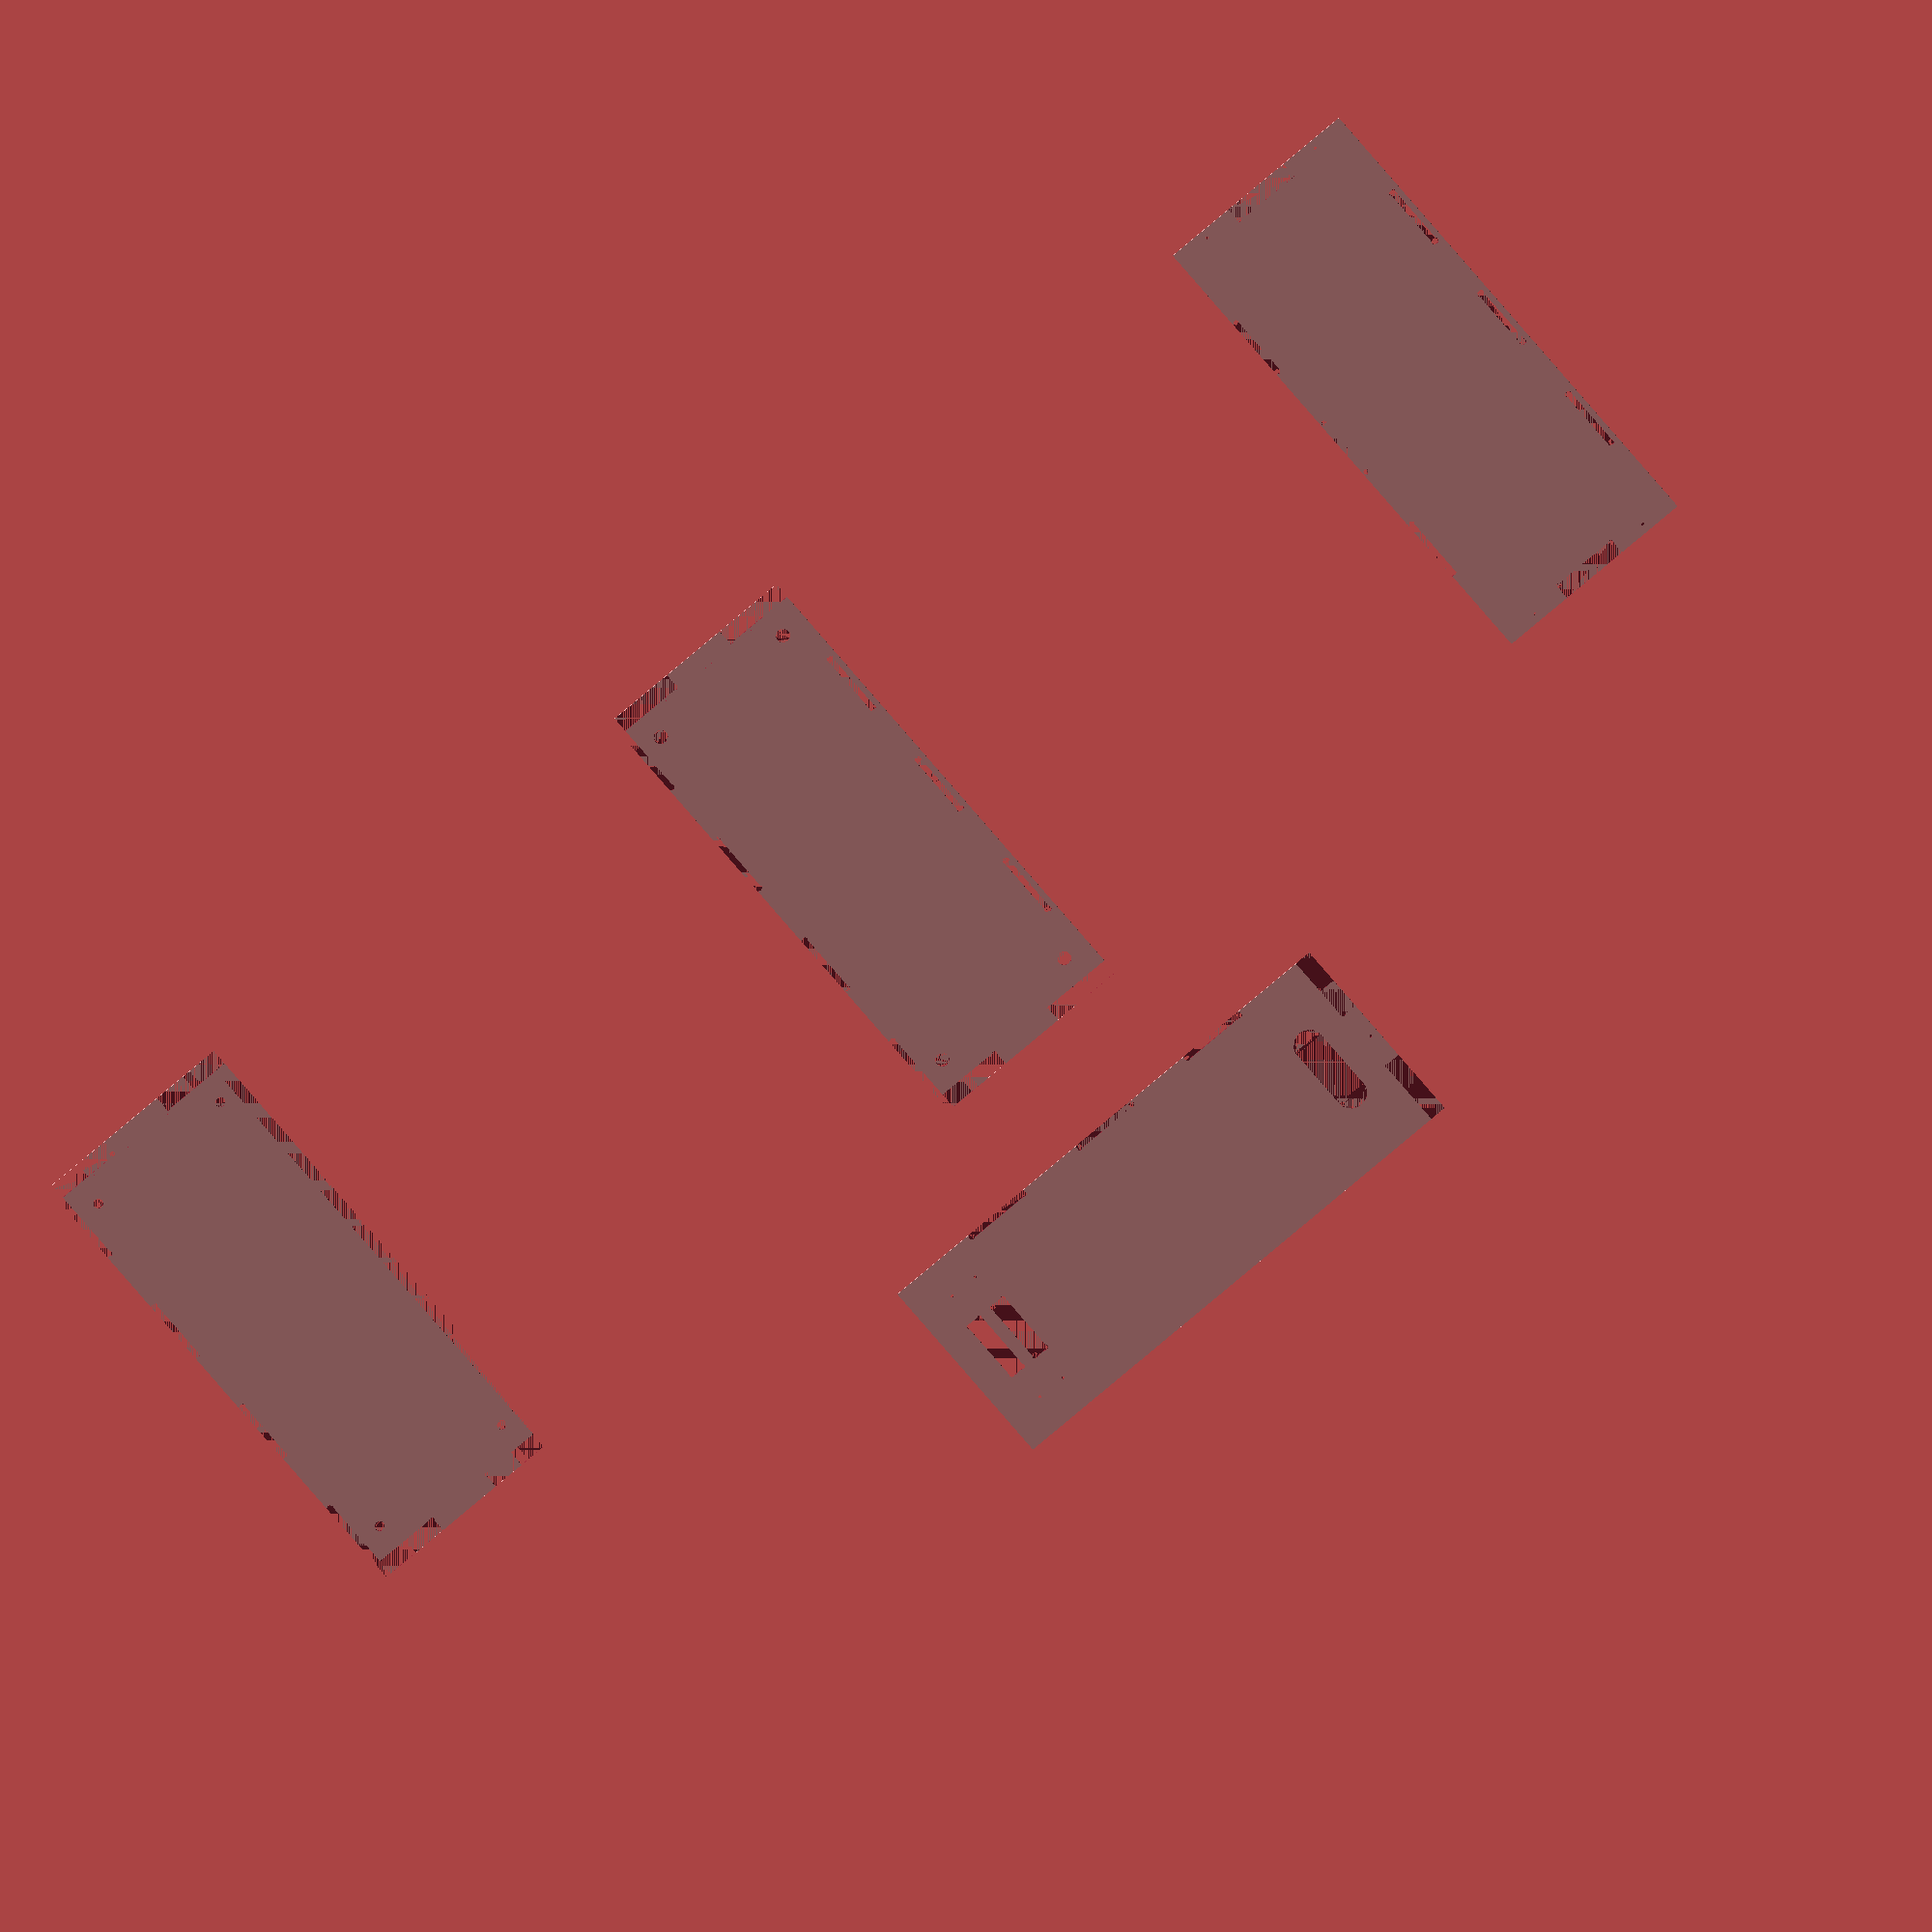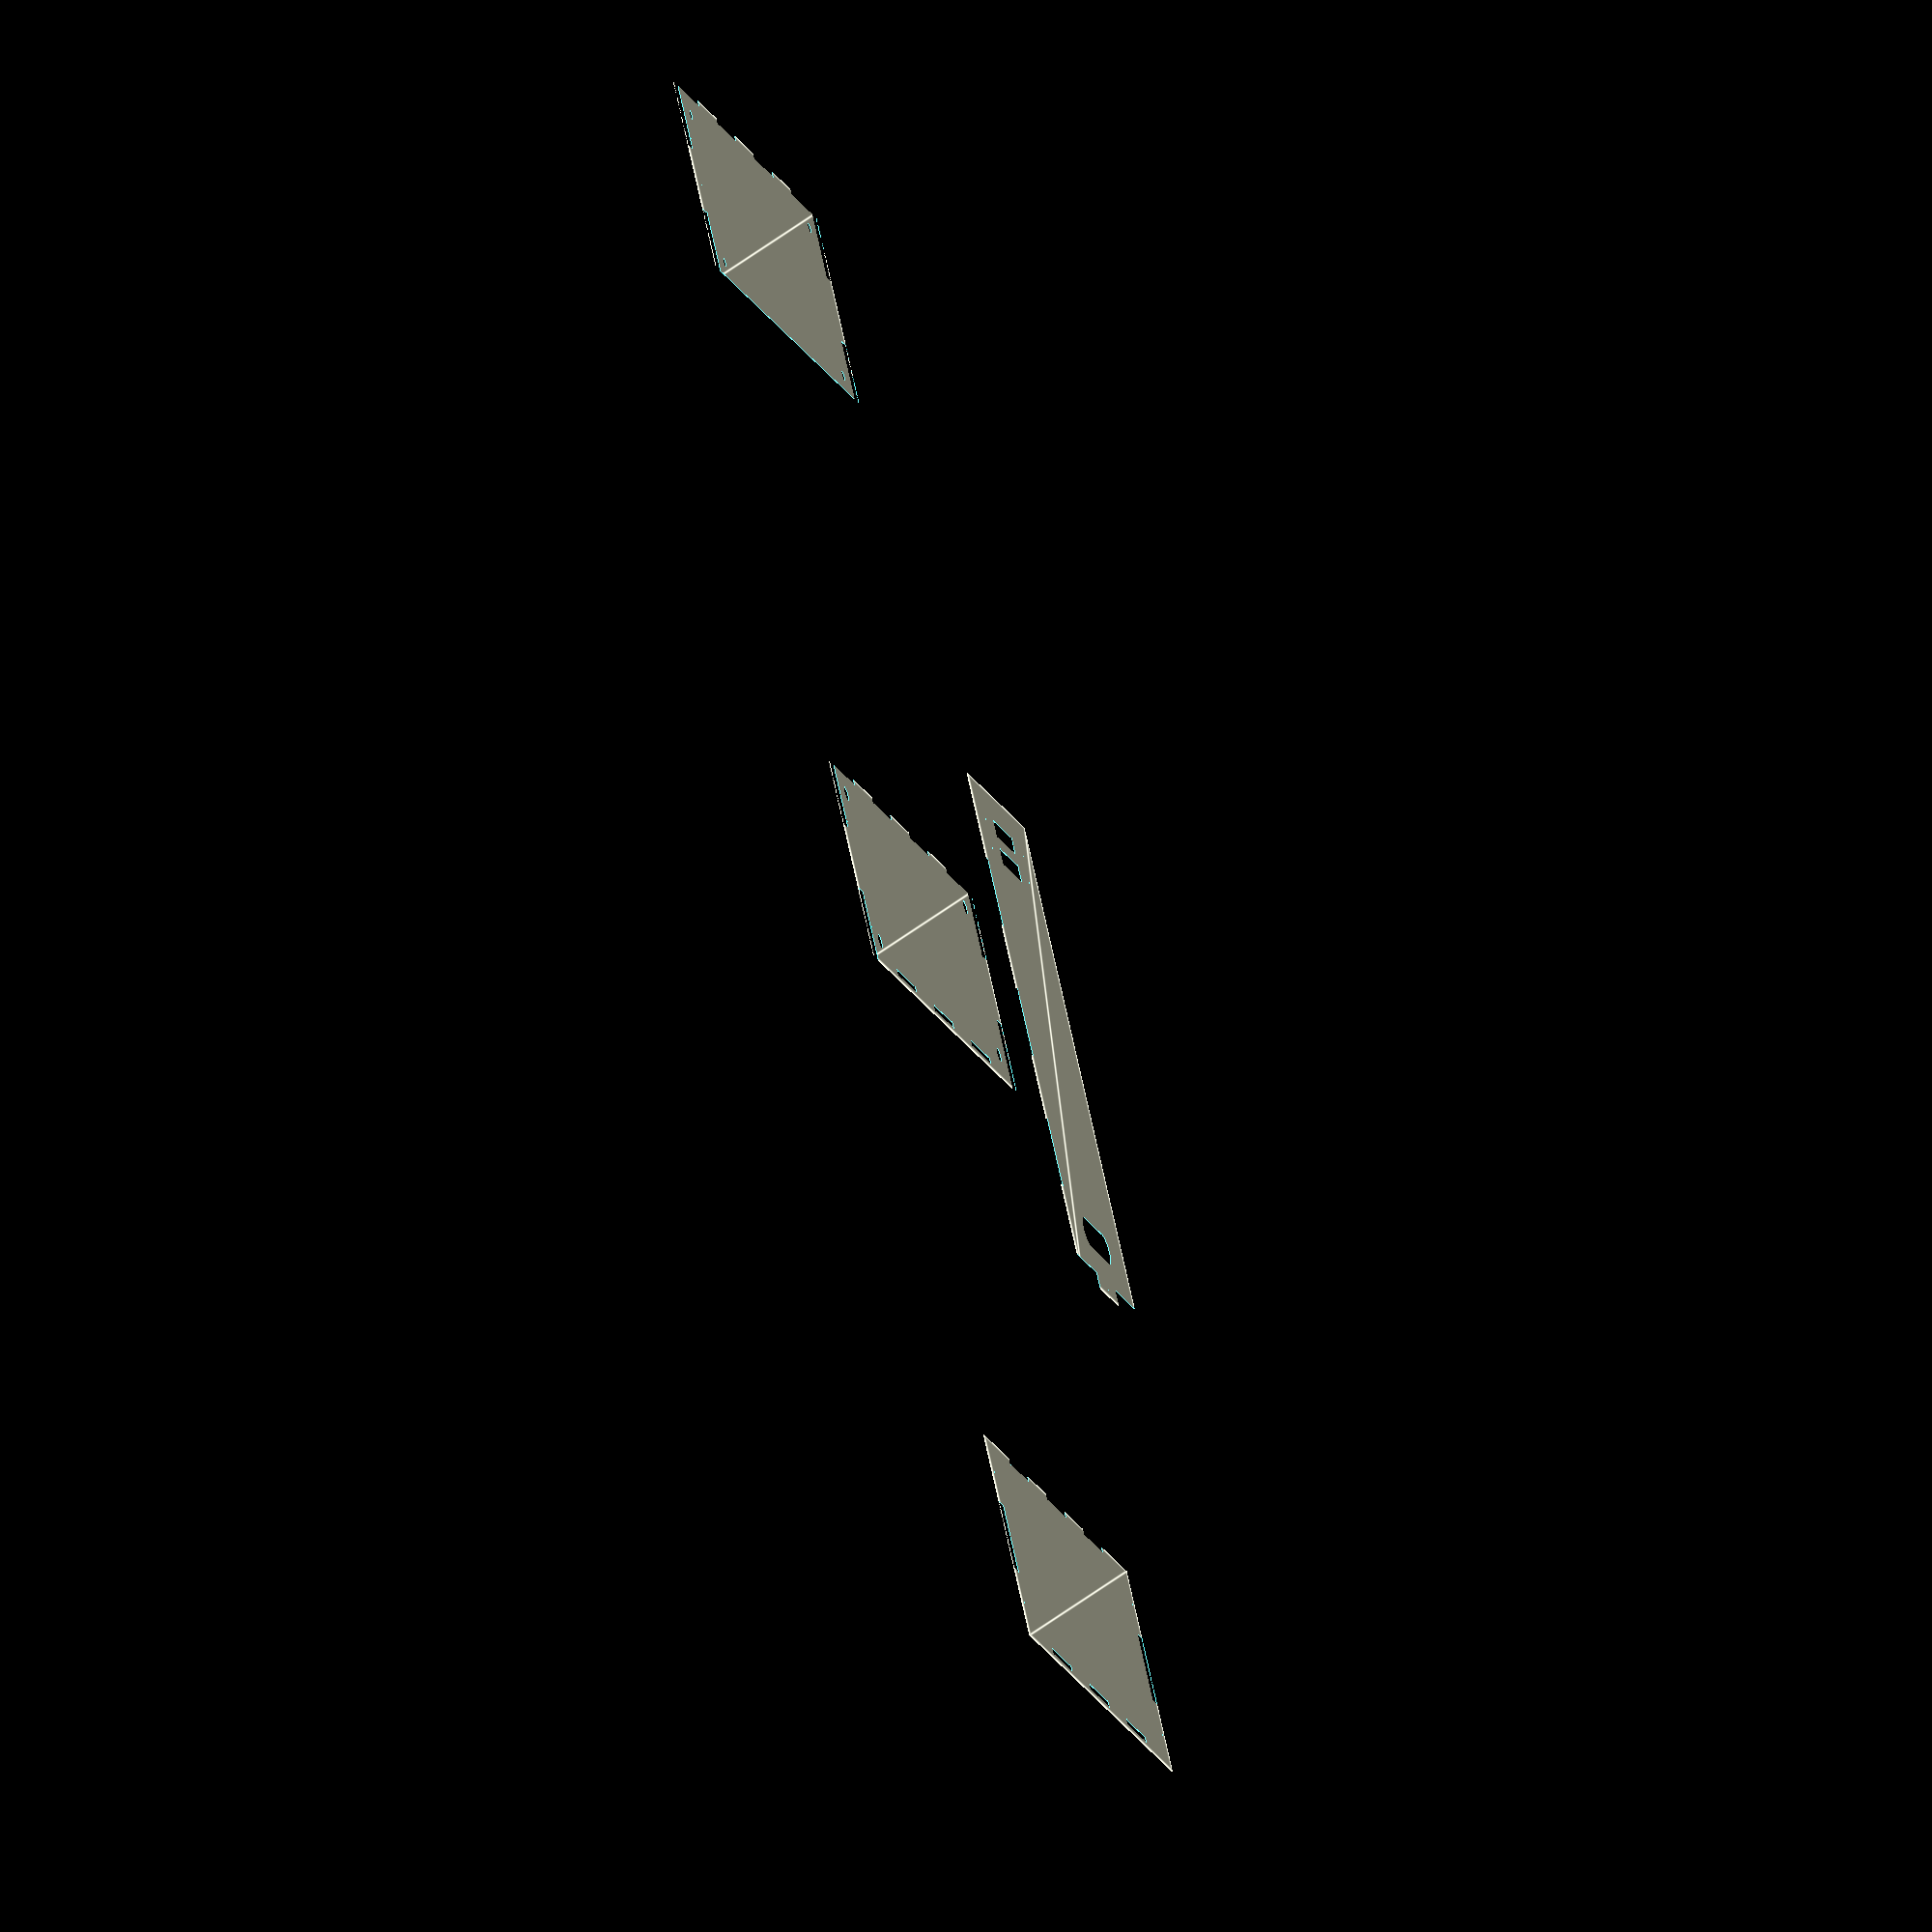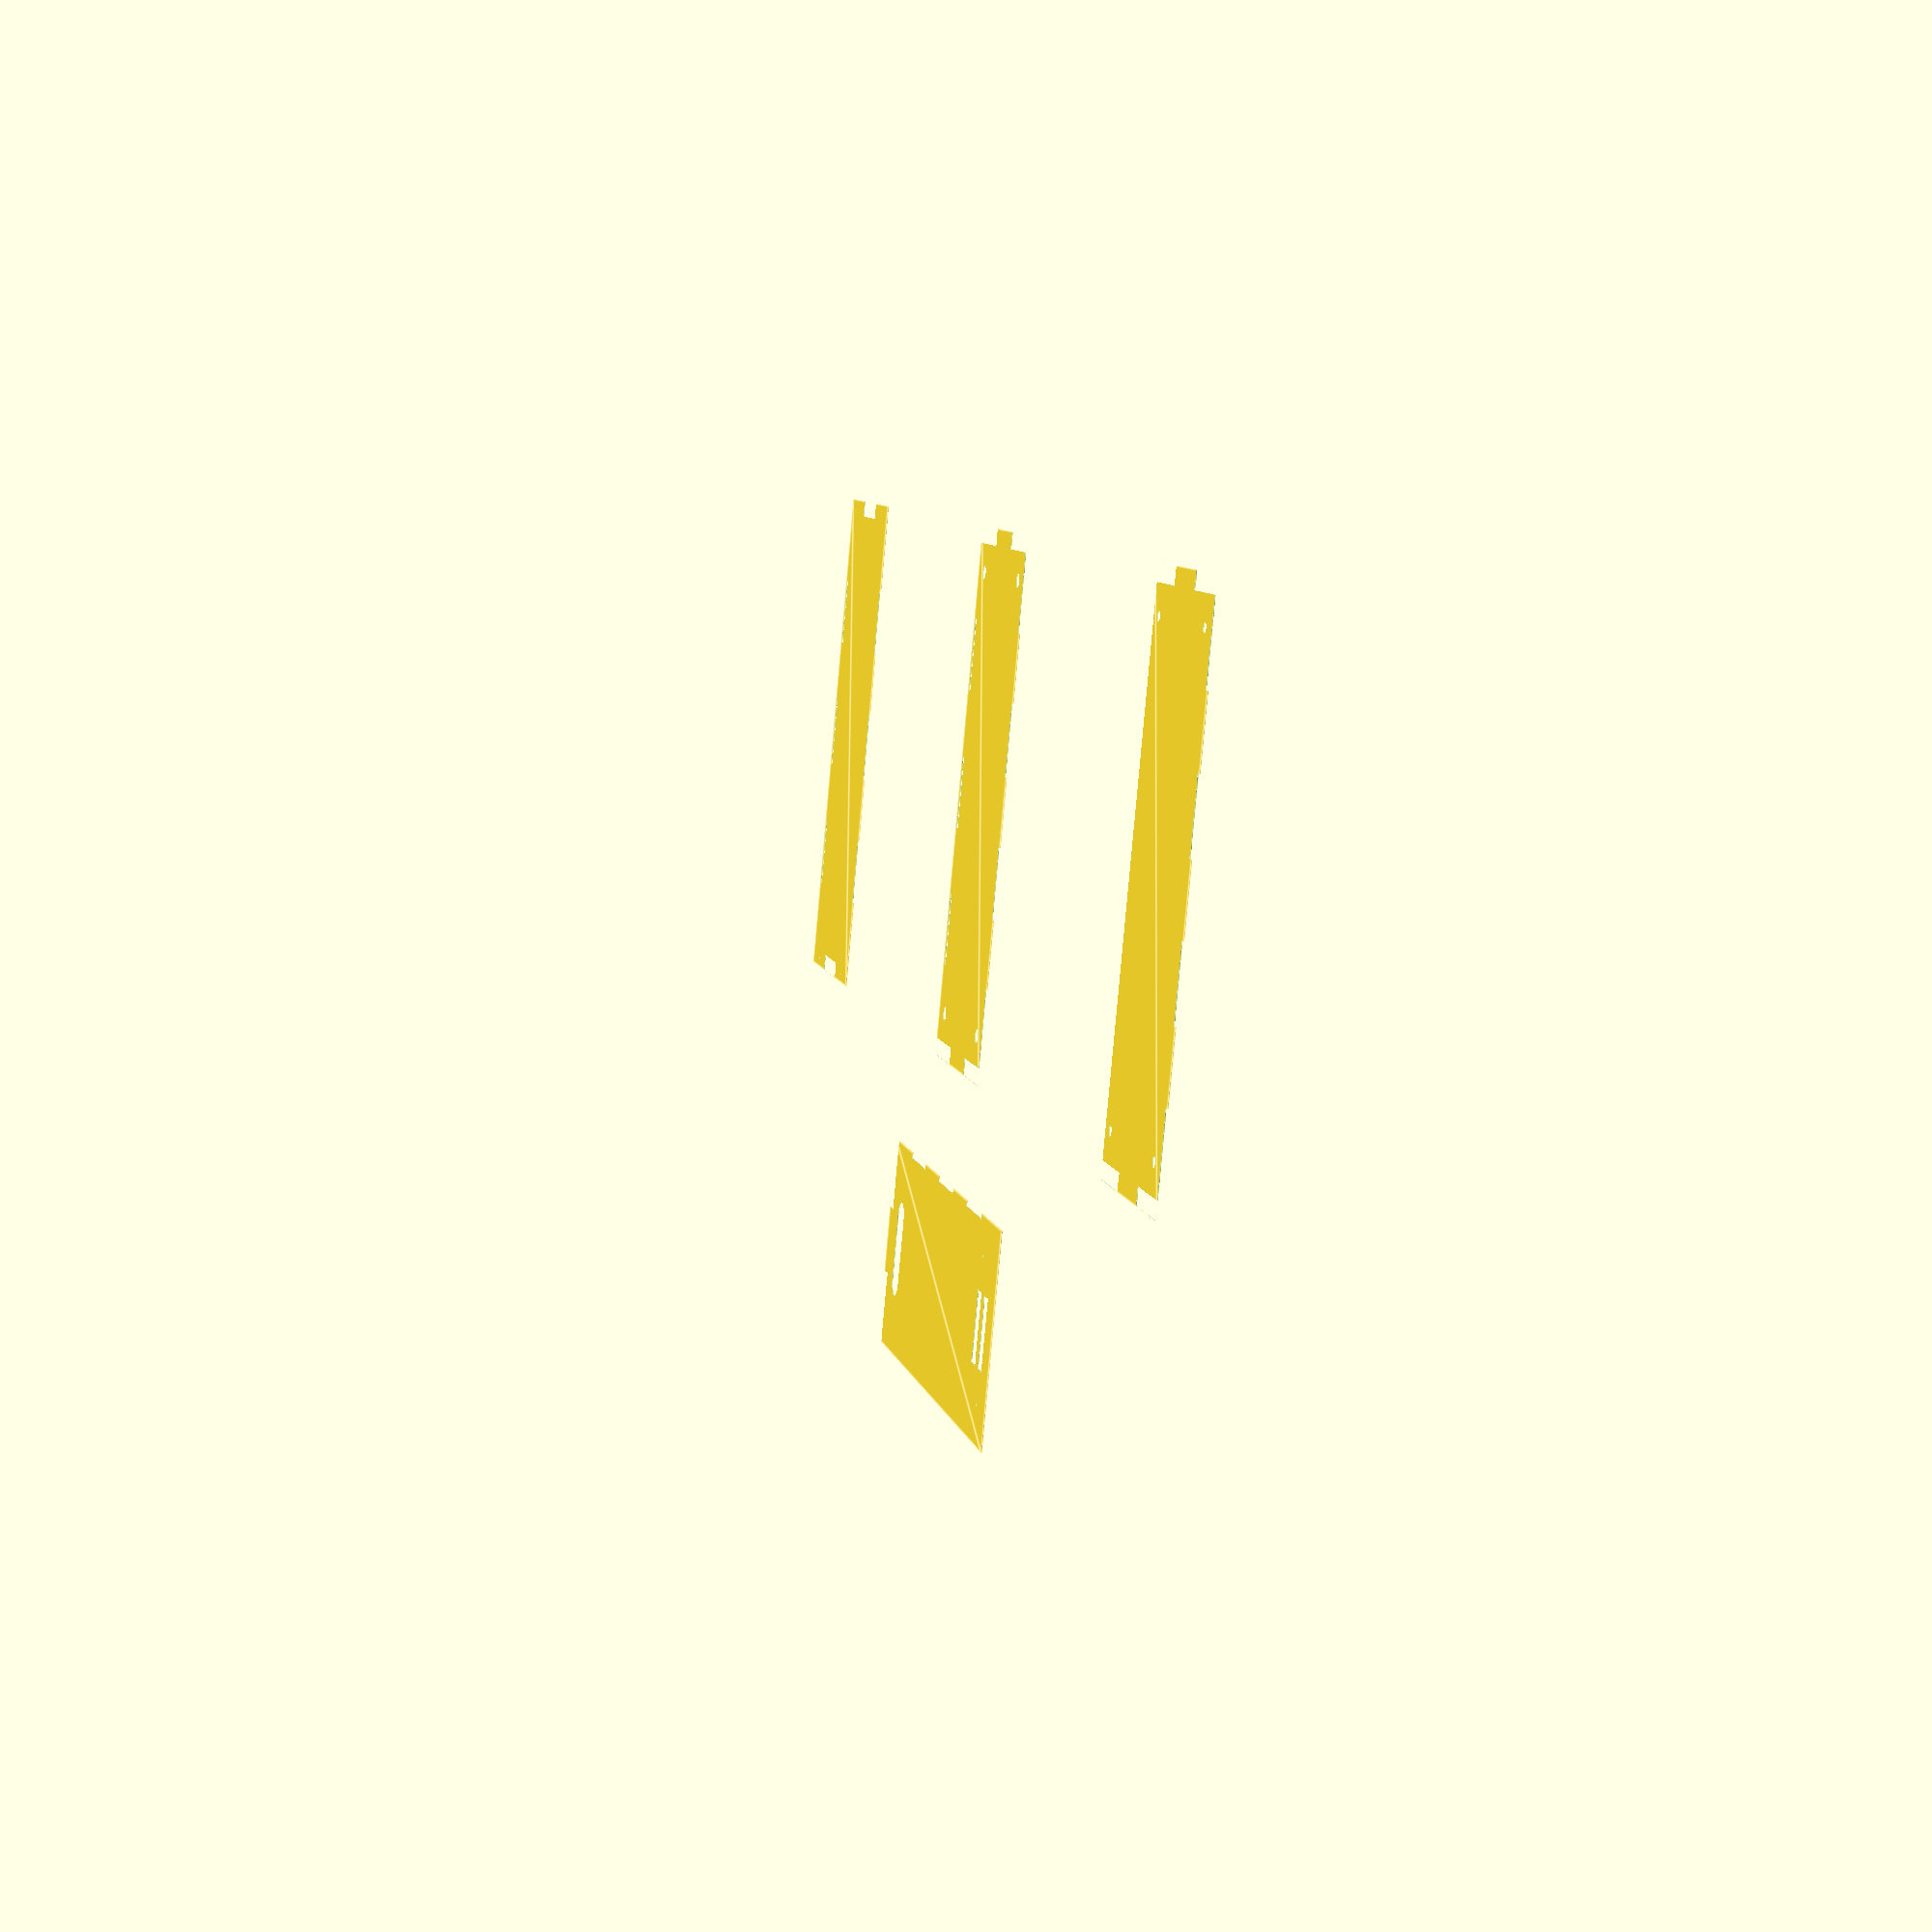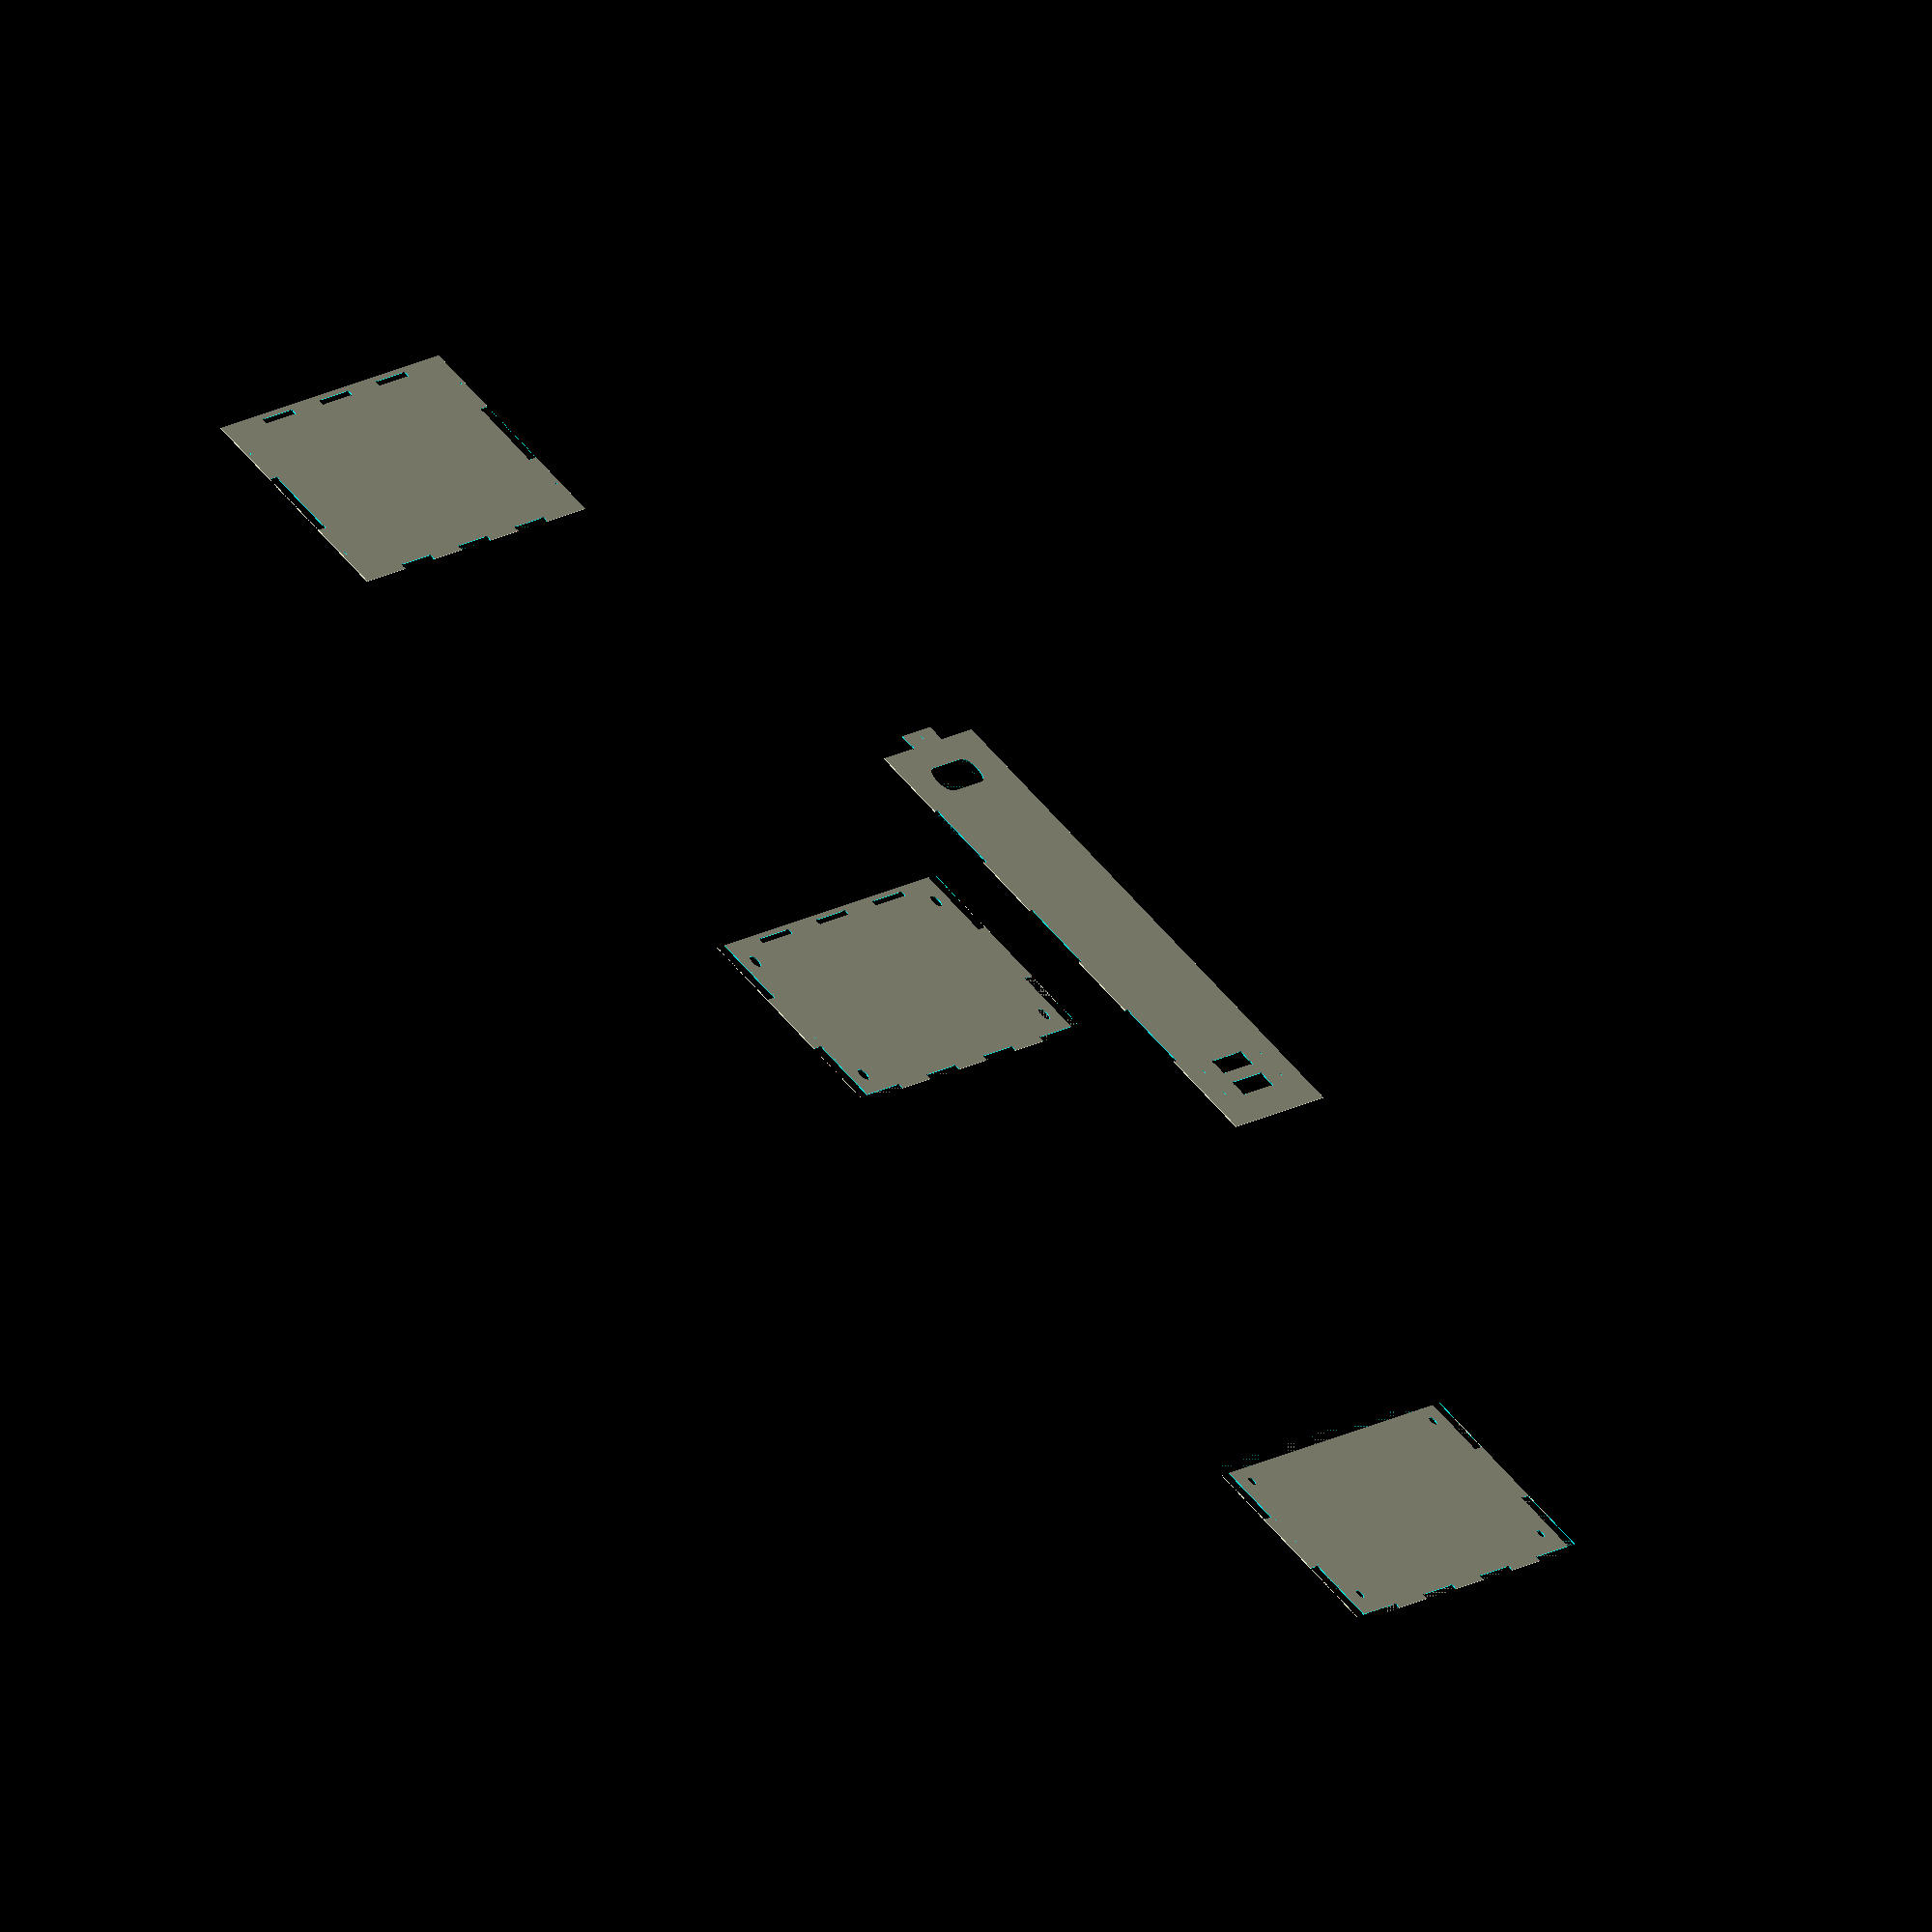
<openscad>
in=25.4;

back_wood=in/4;
depth=240;

height=715;
short_height=595;

// printer cabinets
width=600;

// other 
wide_width=29.5*in;

//wide_cut_sheets();

wood=0.75*in;

side_wood=wood;
bottom_wood=0;
top_wood=wood;
shelf_wood=wood;

plywood_x=8*in*12;
plywood_y=4*in*12;
plywood_edge=1;

show_plywood=0;
show_pockets=1;
show_profiles=1;

pin=3*in;

tail=pin;


//$fn=90;
$fn=12;
pad=3/16*in;

blind=0;

bit=0.25*in;

door_height=90.125*in;
short_door_height=76.75*in;
door_width=(19+5/8)*in;
door_wood=0.5*in;


// hide or show pins
details=1;

hole=0;

hole_d=0.25*in;

hole_gap=1.25*in;

echo("hole gap");
echo(hole_gap/in);

//from back
//rail_one=depth-1.0625*in;
//rail_three=rail_one-20.5*in;
//rail_two=rail_three+8.5*in;

//from front
rail_one=depth-(1+3/32)*in;
rail_two=rail_one-(10+13/16)*in;
rail_three=rail_two-(8+13/16)*in;


rail_from_top=(1+7/8)*in;

bottom_shelf=(3+7/16)*in;


// https://www.amazon.com/gp/product/B01C91KTSU/ref=ppx_od_dt_b_asin_title_s00?ie=UTF8&psc=1

socket_hole=5/8*in;
leveler_barrel=7/16*in;
leveler_min_height=5/8*in;
leveler_foot=1.5*in;
leveler_hole=2*in;
leveler_wall=0.25*in;

shade_wood=0.25*in;
shade_y=0.25*in;
shade_h=bottom_shelf-shelf_wood;


bottom_shelf_z=bottom_shelf-shelf_wood;
leveler_z=leveler_min_height+shelf_wood;

custom_shelves=[
	bottom_shelf_z,
	leveler_z,
];


standard_shelves=[
	74.5*in,
	41.75*in,
	16.75*in,
];


standard_shelves=[];
fixed_shelves=[];
shaded_fixed_shelves=[];

i3=44.25*in;
polar=16.5*in;
rostock=27.25*in;

shaded_fixed_air_shelves=[
    //rostock,
    //i3,polar,
];

wire_hole=0;
//air_hole=4.25*in;
//air_hole=2*in;

wire_hole_wall=0;

lip=0.25*in;
side_hole_wall=0.25*in;
wire_hole_outer=wire_hole+lip*2;

shelf_bite=shelf_wood-0.25*in;
shade_bite=shelf_bite-0.125*in;

corner_clip=0;

// =========== utilities ===========

module mouse_ear() {
    translate([0,bit/2])
    circle(d=bit);
}

module mouse_ears(x,y) {
    square([x,y]);
    translate([x,0])
    rotate([0,0,45])
    mouse_ear();
    rotate([0,0,-45])
    mouse_ear();
}

function cat(L1, L2) = [for(L=[L1, L2], a=L) a];

module place_y(list) {
    for(y=list) {
        translate([0,y,0])
        children();
    }
}

module place_z(list) {
    for(z=list) {
        translate([0,0,z])
        children();
    }
}


module mirror_x(width) {
    children();
    translate([width,0])
    mirror([1,0])
    children();
}


module mirror_y(depth) {
    children();
    translate([0,depth])
    mirror([0,1])
    children();
}

module hole() {
    circle(d=hole);
}

module rail(x, height) {
    //for(y=[height-rail_from_top:-hole_gap:bottom_shelf_z]) {
    holes=59;
    total=hole_gap*(holes-1);
    for(y=[0:hole_gap:total]) {
        translate([x,y+height-total-rail_from_top])
        hole();
    }
}

module rails(height) {
    rail(rail_one, height);
    rail(rail_two, height);
    rail(rail_three, height);
}

pin_screw=0.125*in*1.1;

module tail_screws(pin_h, tail_h, edge) {
    if (details) {
        for(x=[0:pintail:edge]) {
            translate([x+edge%pintail/2,pin_h/2])
            circle(d=pin_screw);
        }
    }
}


module pin_screws(pin_h, tail_h, edge) {
    translate([-pintail_gap,0])
    if (details) {
        for(x=[pintail:pintail:edge]) {
            translate([x+edge%pintail/2-tail/2-pin/2,tail_h/2])
            circle(d=pin_screw);
        }
    }
}

pintail_gap=in/16;
pintail=pin+tail+pintail_gap*2;

module pin_edge(pin_h, tail_h, edge) {
    translate([-pintail_gap/2,0])
    if (details) {
        intersection() {
            for(x=[0:pintail:edge]) {
                translate([x+edge%pintail/2-pin/2-pintail_gap/2,0])
                mouse_ears(pin+pintail_gap*2,tail_h);
            }

            // trim off extra mouse ears
            translate([pintail/4-pad,-bit/2])
            square([edge-pintail/2+pad*2,tail_h+bit]);
        }

        // ends
        translate([-pad,0])
        square([pintail/4+pad*2,tail_h]);
        translate([edge-pintail/4-pad,0])
        square([pintail/2+pad*2,tail_h]);
    }
}

module tail_edge(pin_h, tail_h, edge) {
    translate([-pintail_gap/2,0])
    if (details) {
        for(x=[0:pintail:edge-pintail]) {
            translate([x+tail/2+edge%pintail/2+pintail_gap/2,0])
            mouse_ears(pin+pintail_gap*2,pin_h);
        }
    }
}

module tail_holes(pin_h,tail_h,edge) {
    mirror_y(pin_h)
    tail_edge(pin_h,tail_h,edge);
}

module shelf(width, depth) {
    difference() {
        square([width-side_wood*2,depth-back_wood]);
    }
}

module place_side_holes(side_hole) {
	translate([side_hole/2+lip+side_hole_wall+back_wood,0]) {
		translate([0,bottom_shelf+side_hole/2+lip+side_hole_wall])
		children();
		//translate([0,height-top_wood-side_hole_wall-side_hole/2+lip]) children(); // top
	}
}

//top(800,400);
//tail_edge(top_wood,side_wood+pad,400);

module top(width,depth) {
    difference() {
        translate([blind,0])
        square([width-blind*2,depth]);

        mirror_x(width)
        translate([side_wood,depth])
        mirror([0,1])
        rotate([0,0,90]) {
            tail_edge(top_wood,side_wood+pad,depth);
            //pin_edge(top_wood,side_wood+pad,depth);
            //pin_screws(top_wood,side_wood,depth);
            tail_screws(top_wood,side_wood,depth);
        }


        translate([0,depth-back_wood])
        tail_edge(back_wood+pad,top_wood+pad,width);

        shaded_pockets(width);
    }
}

module top_3d(width,depth,height) {
    translate([0,0,height-top_wood])
    linear_extrude(height=top_wood)
    top(width,depth);
}

module bottom(width,depth) {
    difference() {
        translate([blind,0])
        square([width-blind*2,depth]);
        translate([side_wood,0])
        rotate([0,0,90])
        pin_edge(bottom_wood+pad,side_wood+pad,depth);

        translate([width-side_wood,0])
        rotate([0,0,90])
        mirror([0,1])
        pin_edge(bottom_wood+pad,side_wood+pad,depth);

        translate([0,depth-back_wood])
        tail_edge(back_wood+pad,bottom_wood+pad,width);

        place_levelers(width, depth)
        circle(d=leveler_hole);
    }
}

module bottom_3d(width,depth) {
    linear_extrude(height=bottom_wood)
    bottom(width,depth);
}


module side_3d(width,depth,height,side_hole) {
    translate([side_wood,depth,0])
    rotate([0,0,-90])
    rotate([90,0,0])
    difference() {
        linear_extrude(height=side_wood)
        side(depth,height,side_hole);

        translate([0,0,blind])
        linear_extrude(height=side_wood)
        side_cuts(depth,height);

        translate([0,0,wood-hole_d])
        linear_extrude(height=side_wood)
        rails(height);
    }
}

hand=1;

hand_x=110;
hand_y=35;
hand_from_top=50;

module dirror_x() {
    children();
    mirror([1,0])
    children();
}


module hand() {
    hull()
    dirror_x()
    translate([(hand_x-hand_y)/2,0])
    circle(d=hand_y);
}


module side(depth,height,side_hole) { 
	difference () {
		square([depth,height]);

        if(side_hole)
		place_side_holes(side_hole)
		circle(d=side_hole);

        circle(r=corner_clip);
        
        if(hand)
        translate([depth/2,height-hand_y/2-hand_from_top])
        hand();
        
	}
}

module side_cuts(depth,height) {

    // bottom
    if (bottom_wood)
    translate([0,bottom_wood])
    mirror([0,1])
    tail_edge(bottom_wood+pad,side_wood+pad,depth);

    // top
    translate([0,height-top_wood]) {
        pin_edge(top_wood+pad,side_wood+pad,depth);
        pin_screws(top_wood,side_wood,depth);
    }

    // back
    translate([back_wood,0])
    rotate([0,0,90])
    tail_edge(back_wood+pad,side_wood+pad,height);

	place_y(cat(
        [bottom_shelf_z, leveler_z],
        shaded_fixed_air_shelves
    )) {
        tail_holes(shelf_wood,side_wood,depth);
        tail_screws(shelf_wood,side_wood,depth);
    }
}


module sides_3d(width,depth,height,side_hole) {
    mirror_x(width)
    translate([side_wood,0,0])
    mirror([1,0,0])
    side_3d(width,depth,height,side_hole);
}


module leveler() {
    cylinder(d=7/16*in,h=3*in);
    cylinder(d=leveler_foot,h=5/8*in);
}

module place_leveler(width,depth) {
    mirror_x(width)
    translate([leveler_hole/2+side_wood+leveler_wall,leveler_hole/2+leveler_wall])
    children();
}

module place_levelers(width, depth) {
    place_leveler(width,depth)
    children();

    translate([0,depth-corner_clip])
    mirror([0,1])
    place_leveler(width,depth)
    children();
}

module bottom_shelf(width, depth) {
	difference() {
        add_wire_hole(width, depth)
		shaded_fixed_shelf(width, depth);
        place_levelers(width, depth)
        circle(d=socket_hole);
	}
}

module wire_hole_cut_3d(width,depth){
        translate([0,0,shelf_wood/2])
        linear_extrude(height=shelf_wood/2+pad)
        wire_hole(width,depth,lip);
}

module bottom_shelf_3d(width, depth) {
    translate([0,0,bottom_shelf_z])
    difference() {
        shaded_shelf(width)
        linear_extrude(height=shelf_wood)
        bottom_shelf(width, depth);
                
        wire_hole_cut_3d(width,depth);
    }
}


module leveler_shelf(width, depth) {
	difference() {
        add_wire_hole(width, depth)
		fixed_shelf(width, depth);
        place_levelers(width, depth)
        circle(d=leveler_barrel);
		translate([-pad,-pad])
		square([width+pad*2,shade_y+shade_wood+pad]);
	}
}

module leveler_shelf_3d(width, depth) {
	translate([0,0,leveler_z])
	linear_extrude(height=shelf_wood)
	leveler_shelf(width, depth);
}

module fixed_shelf(width, depth) {
    difference() {
        translate([blind,0,0])
        square([width-blind*2,depth]);

        mirror_x(width)
        translate([shelf_wood,depth,0])
        mirror([0,1])
        rotate([0,0,90])
        pin_edge(shelf_wood,side_wood,depth);

        translate([0,depth-back_wood])
        pin_edge(shelf_wood,back_wood+pad,width);
    }
}

module wire_hole(width,depth,extra=0) {
    translate([width-side_wood,depth-back_wood])
    //hull() {
        circle(d=wire_hole+extra*2);
        //translate([0,-wire_hole/2])
        //circle(d=wire_hole+extra*2);
    //}
}

module add_wire_hole(width, depth, extra=0) {
    difference() {
        children();
        wire_hole(width,depth,extra);
    }
}

module shaded_fixed_shelf(width, depth) {
    difference() {
        fixed_shelf(width, depth);
        shaded_pockets(width);
    }
}

module shaded_pockets(width) {
    translate([shelf_wood,shade_y,0]) {
        tail_holes(shade_wood,shelf_wood,width-side_wood*2);
        //tail_screws(shade_wood,shelf_wood,width-side_wood*2);
    }
}

module shaded_fixed_air_shelf_3d(width, depth) {
    shaded_shelf(width)
    linear_extrude(height=shelf_wood)
    shaded_fixed_air_shelf(width, depth);
}



module shaded_fixed_shelf_3d(width, depth) {
    shaded_shelf(width)
    linear_extrude(height=shelf_wood)
    fixed_shelf(width, depth);
}

module shaded_fixed_air_shelf(width, depth) {
    difference() {
        shaded_fixed_shelf(width, depth);
        mirror_x(width)
        translate([air_hole/2+side_wood+lip+side_hole_wall,depth-air_hole/2-back_wood-lip-side_hole_wall])
        circle(d=air_hole);

        translate([width/2+tail,depth-back_wood])
        hull() {
            circle(d=wire_hole/2);
            translate([0,-wire_hole/4])
            circle(d=wire_hole/2);
        }
    }
}

module shaded_shelf(width) {
    difference () {
        children();
        translate([0,0,-shelf_wood+shelf_bite])
        linear_extrude(height=shelf_wood)
        shaded_pockets(width);
    }
}

module fixed_shelf_3d(width, depth) {
    linear_extrude(height=shelf_wood)
    fixed_shelf(width, depth);
}



tube_hole=1.5*in;
tube_holes=6;
tube_holes_from_top=20;

module back(width, height) {
    
    difference() {
        union() {
            translate([blind,leveler_z])
            square([width-blind*2,height-leveler_z]);
            if(bottom_wood)
            square([width-blind*2,leveler_z+pad]);
            
        }

        // bottom
        if(bottom_wood)
        translate([0,bottom_wood,0])
        mirror([0,1,0])
        pin_edge(back_wood+pad,bottom_wood+pad,width);

        // top
        translate([0,-top_wood,0])
        translate([0,height]) {
            pin_edge(back_wood,top_wood+pad,width);
            pin_screws(back_wood,top_wood,width);
        }

        // sides
        mirror_x(width)
        translate([side_wood,0])
        rotate([0,0,90]) {
            pin_edge(back_wood,side_wood,height);
            pin_screws(back_wood,side_wood,height);
        }

        place_y(cat(bottom_shelf_z,shaded_fixed_air_shelves)) {
            tail_holes(shelf_wood,back_wood+pad,width);
            tail_screws(shelf_wood+pad,back_wood+pad,width);
        }

        place_y(leveler_z)
        translate([0,shelf_wood,0])
        mirror([0,1,0]) {
            tail_edge(shelf_wood+pad,back_wood+pad,width);
            tail_screws(shelf_wood+pad,back_wood+pad,width);
        }
    
        thx=width-side_wood*2;
        thg=thx/(tube_holes);

        for(x=[thg/2:thg:thx])
        translate([x+side_wood,height-top_wood-tube_hole/2-tube_holes_from_top])
        circle(d=tube_hole);
    }
}

module back_3d(width, depth, height) {
    translate([0,depth,0])
    rotate([90,0,0])
    linear_extrude(height=back_wood)
    back(width, height);
}



module bottom_shade(width) {
	//square([width-side_wood*2,bottom_shelf-bottom_wood-shelf_wood]);
    shade(width,bottom_shelf-bottom_wood-shelf_wood);
}

module bottom_shade_3d(width) {
	translate([side_wood,shade_y,bottom_shelf-shelf_wood+shade_bite])
	rotate([-90,0,0])
	linear_extrude(height=shade_wood)
	bottom_shade(width);
}

module shade(width,shade_h=shade_h) {
    difference() {
        square([width-side_wood*2,shade_h+shade_bite]);
        translate([0,shade_bite])
        mirror([0,1])
        pin_edge(shade_wood,shade_bite+pad,width-side_wood*2);
    }
}

module shade_3d(width) {
	translate([side_wood,shade_y,shade_bite])
	rotate([-90,0,0])
	linear_extrude(height=shade_wood)
	shade(width);
}

module plywood(show_plywood=1) {
    line=0.5*in;
    corner=3*in;
    if(show_plywood)
    color("blue")
    translate([0,0,-pad*2])
    square([plywood_x,plywood_y]);
    
    if(anchor)
    mirror_y(plywood_y)
    mirror_x(plywood_x)
    color("lime")
    translate([0,0,-pad*2]) {
        square([line,corner]);
        square([corner,line]);
    }
}

module assembled(width,depth,height,side_hole=0) {
    color("red")
    sides_3d(width,depth,height,side_hole);
    color("blue")
    top_3d(width,depth,height);

    
    if(bottom_wood)
    color("blue")
    bottom_3d(width, depth);

    color("green")
    back_3d(width, depth, height);

    color("grey")
    place_levelers(width, depth)
    #leveler();

	place_z(fixed_shelves)
	fixed_shelf_3d(width, depth);

	place_z(shaded_fixed_shelves)
	shaded_fixed_shelf_3d(width, depth);

	place_z(shaded_fixed_air_shelves)
	shaded_fixed_air_shelf_3d(width, depth);

	color("cyan")
	place_z(height-top_wood)
    shade_3d(width);
	color("cyan")
	place_z(shaded_fixed_shelves)
    shade_3d(width);
	color("cyan")
	place_z(shaded_fixed_air_shelves)
    shade_3d(width);


	leveler_shelf_3d(width, depth);
	bottom_shelf_3d(width, depth);
	color("cyan")
	bottom_shade_3d(width);
}




module spaced_y(y) {
    for (i=[0:1:$children-1]) 
    translate([0,i*y])
    children(i);
}

module spaced_x(asdf) {
    for(foo=[0:1:$children-1]) 
    translate([asdf*foo,0])
    children(foo);
}

module shade_to_cut(shade_h=shade_h) {
    translate([shade_h,0])
    rotate([0,0,90])
    shade(width,shade_h);
}

module spaced_shade(shade_h=shade_h) {
    for ( i= [0:1:$children-1]) 
    translate([i*(shade_h+2*in),0])
    children(i);
}

module cut_sheet_one(width, depth, height, side_hole, show_plywood=1,show_profiles=1,show_pockets=1) {
    side_one(width, depth, height, width, side_hole, show_plywood, show_profiles, show_pockets)
    translate([0,width])
    if(show_profiles)
    three_skinny_shelves(depth) {

        top(width,depth);
        bottom_shelf(width,depth);
        leveler_shelf(width, depth);
    }
}

module cut_sheet_two(width, depth, height, side_hole, show_plywood=1,show_profiles=1,show_pockets=1) {
    side_two(depth, width, height, width, side_hole, show_plywood, show_profiles, show_pockets)
    translate([0,width])
    if(show_profiles)
    three_skinny_shelves(depth) {
        top(width,depth);
        bottom_shelf(width,depth);
        leveler_shelf(width, depth);
    }
}

module cut_sheet_three(width, depth, height, show_plywood=1,show_profiles=1,show_pockets=1) {
    back_three(depth,width,height,width, show_plywood, show_profiles, show_pockets)
    if(show_profiles)
    spaced_shade() {
    translate([shade_h,0])
    rotate([0,0,90])
    bottom_shade(width);
    translate([shade_h,0])
    rotate([0,0,90])
    bottom_shade(width);
        //shade_to_cut();
        //shade_to_cut();
    }
}

module cut_sheets(width, depth, height, side_hole,  show_plywood=1,show_profiles=1,show_pockets=1) {
    spaced_y(plywood_y+6*in) {
        cut_sheet_one(width, depth, height, side_hole, show_plywood,show_profiles,show_pockets);
        cut_sheet_two(width, depth, height, side_hole, show_plywood,show_profiles,show_pockets);
        cut_sheet_three(width, depth, height, show_plywood,show_profiles,show_pockets);
    }
}

module side_to_cut(width,depth,height,gap_y,side_hole,show_profiles=1,show_pockets=1) {
    rotate([0,0,90]) {
        if(show_profiles) {
            difference() {
                side(depth,height,side_hole);
                if(!blind) {
                    side_cuts(depth,height);
                    rails(height);
                }
            }
        }

        if(blind)
        if(show_pockets)
        translate([0,0,pad])
        color("red") {
            side_cuts(depth,height);
            rails(height);
        }
    }
}

module two_wide_shelves(width) {
    shelf_gap_x=(plywood_x-width*2)/2;
    translate([shelf_gap_x/2,0])
    spaced_x(width+shelf_gap_x) {
        children(0);
        children(1);
    }
}


module three_wide_shelves(width) {
    shelf_gap_x=(plywood_x-width*3)/3;
    translate([shelf_gap_x/2,0])
    spaced_x(width+shelf_gap_x) {
        children(0);
        children(1);
        children(2);
    }
}

module three_skinny_shelves(depth) {
    shelf_gap_x=(plywood_x-depth*3)/3;
    translate([shelf_gap_x/2,0])
    rotate([0,0,-90])
    spaced_y(depth+shelf_gap_x) {
        children(0);
        children(1);
        children(2);
    }
}

module side_one(width, depth, height, bottom_row_y,side_hole=0,show_plywood=1,show_profiles=1,show_pockets=1) {
    plywood(show_plywood);
    gap_y=(plywood_y-depth-bottom_row_y)/3;
    translate([height+(plywood_x-height)/2,bottom_row_y+gap_y*2])
    side_to_cut(width,depth,height,gap_y,side_hole,show_profiles,show_pockets);

    translate([0,gap_y])
    children();
}

module side_two(depth, width, height, bottom_row_y,side_hole=0,show_plywood=1,show_profiles=1,show_pockets=1) {
    plywood(show_plywood);
    gap_y=(plywood_y-bottom_row_y-depth)/3;
    gap_x=(plywood_x-height)/2;

    translate([height+gap_x,depth+bottom_row_y+gap_y*2])
    mirror([0,1])
    side_to_cut(width,depth,height,gap_y,side_hole,show_profiles,show_pockets);


    translate([0,gap_y])
    children();

}

module back_three(depth, width, height, bottom_row_y, show_plywood=1,show_profiles=1,show_pockets=1) {
    gap_y=(plywood_y-bottom_row_y-width)/3;
    
    plywood(show_plywood);
    if(show_profiles)
    translate([height+(plywood_x-height)/2,bottom_row_y+gap_y*2])
    rotate([0,0,90])
    back(width, height);


    translate([gap_y,gap_y])
    children();
}

module plywood_text(text) {
    text_h=8*in;
    text(text,text_h,halign="right");
}

gap=6*in;

module wide_cut_sheets(width, depth, height) {
    spaced_y(plywood_y+gap) {

        side_one(width, depth, height, depth)
        two_wide_shelves(width) {
            leveler_shelf(width, depth);
        }

        side_two(depth, width, height, depth)
        two_wide_shelves(width) {
            top(width,depth);
            bottom(width,depth);
        }


        back_three(depth,width,height,0)
        bottom_shade(width, depth);
    }
}

module door(door_h,cabinet_h) {
    translate([0,-door_wood-pad,cabinet_h-door_h])
    cube([door_width,door_wood,door_h]);
}

//door(short_door_height, short_height);

//wide_cut_sheets(wide_width,depth,height);


//translate([-width-gap,-depth-gap])

// rostock
my_height=short_height;
my_side_hole=air_hole;


module high_res() {
    $fn=300;
    children();
}


display="";
//if(display=="") assembled(width,depth,my_height,my_side_hole);
//cut_sheets(width, depth, my_height, my_side_hole, show_plywood, 1, 1);
//if(display=="short_1_profiles.dxf")high_res()
high_res()
cut_sheet_one(width,depth,my_height,my_side_hole,0,1,0);
if(display=="short_2_profiles.dxf")high_res()
//cut_sheet_two(width,depth,my_height,my_side_hole,0,1,0);
//if(display=="short_3_profiles.dxf") high_res()
cut_sheet_three(width,depth,my_height,0,1,0);

</openscad>
<views>
elev=163.4 azim=320.8 roll=188.0 proj=o view=solid
elev=55.7 azim=308.8 roll=109.8 proj=o view=edges
elev=196.9 azim=336.0 roll=282.7 proj=p view=edges
elev=61.5 azim=30.7 roll=322.0 proj=o view=wireframe
</views>
